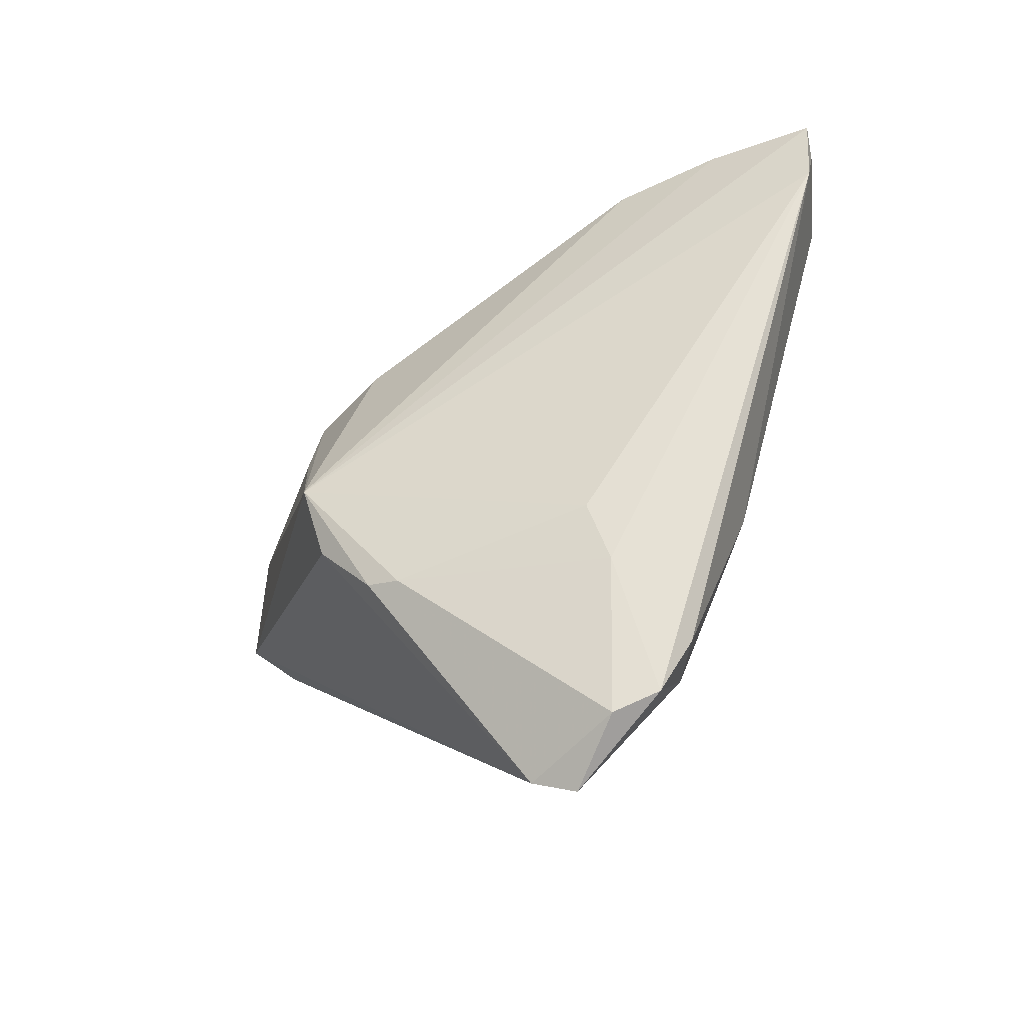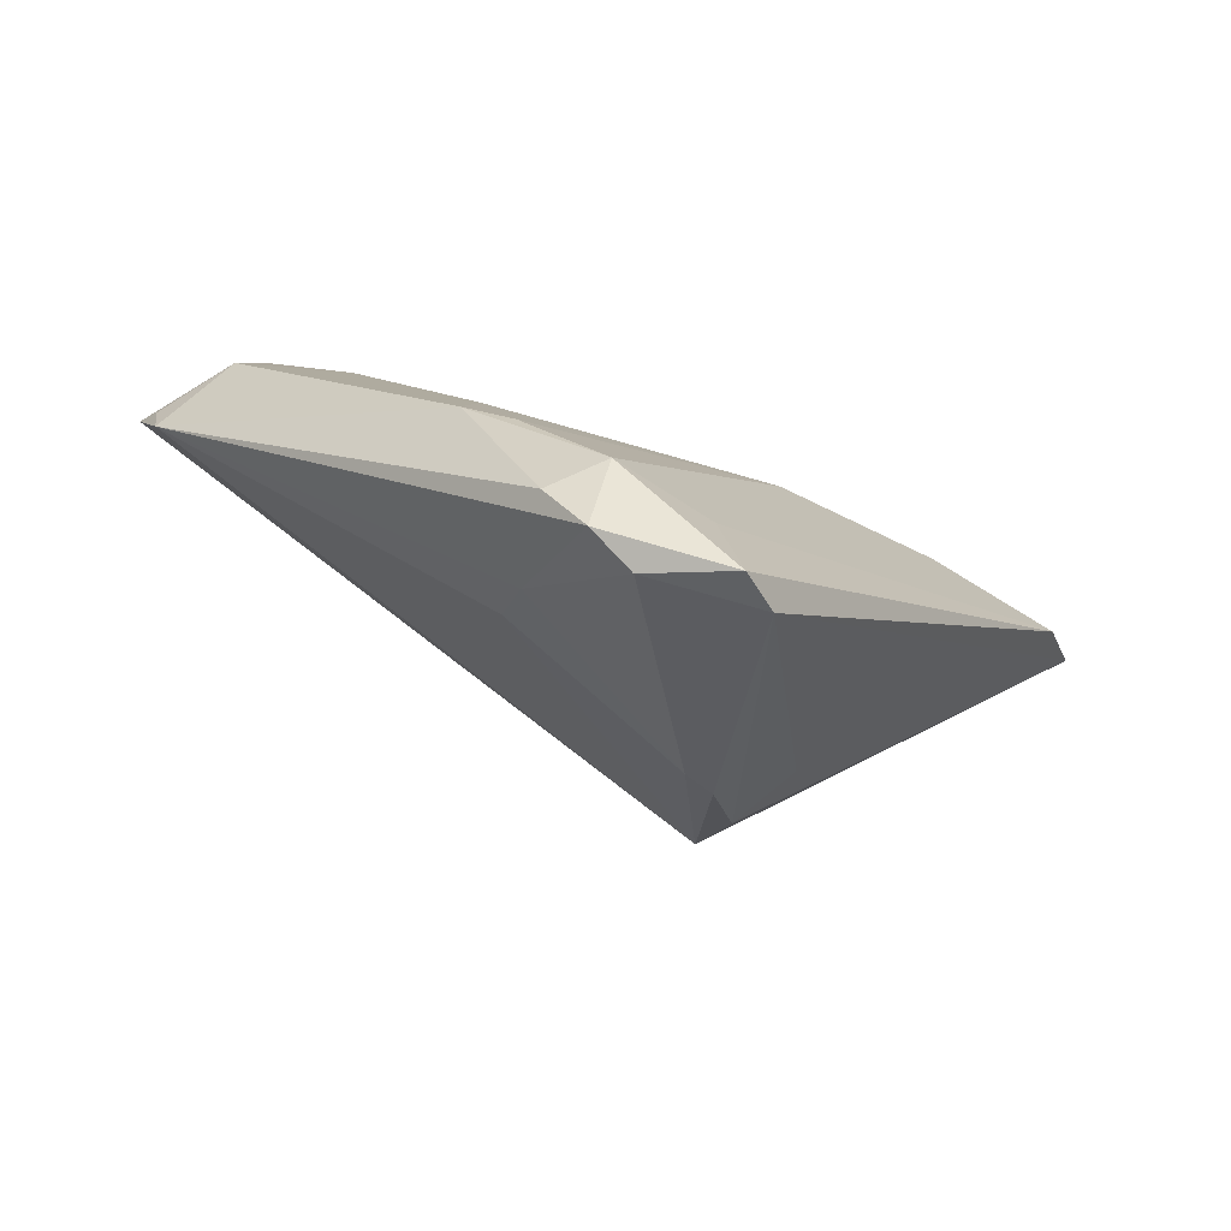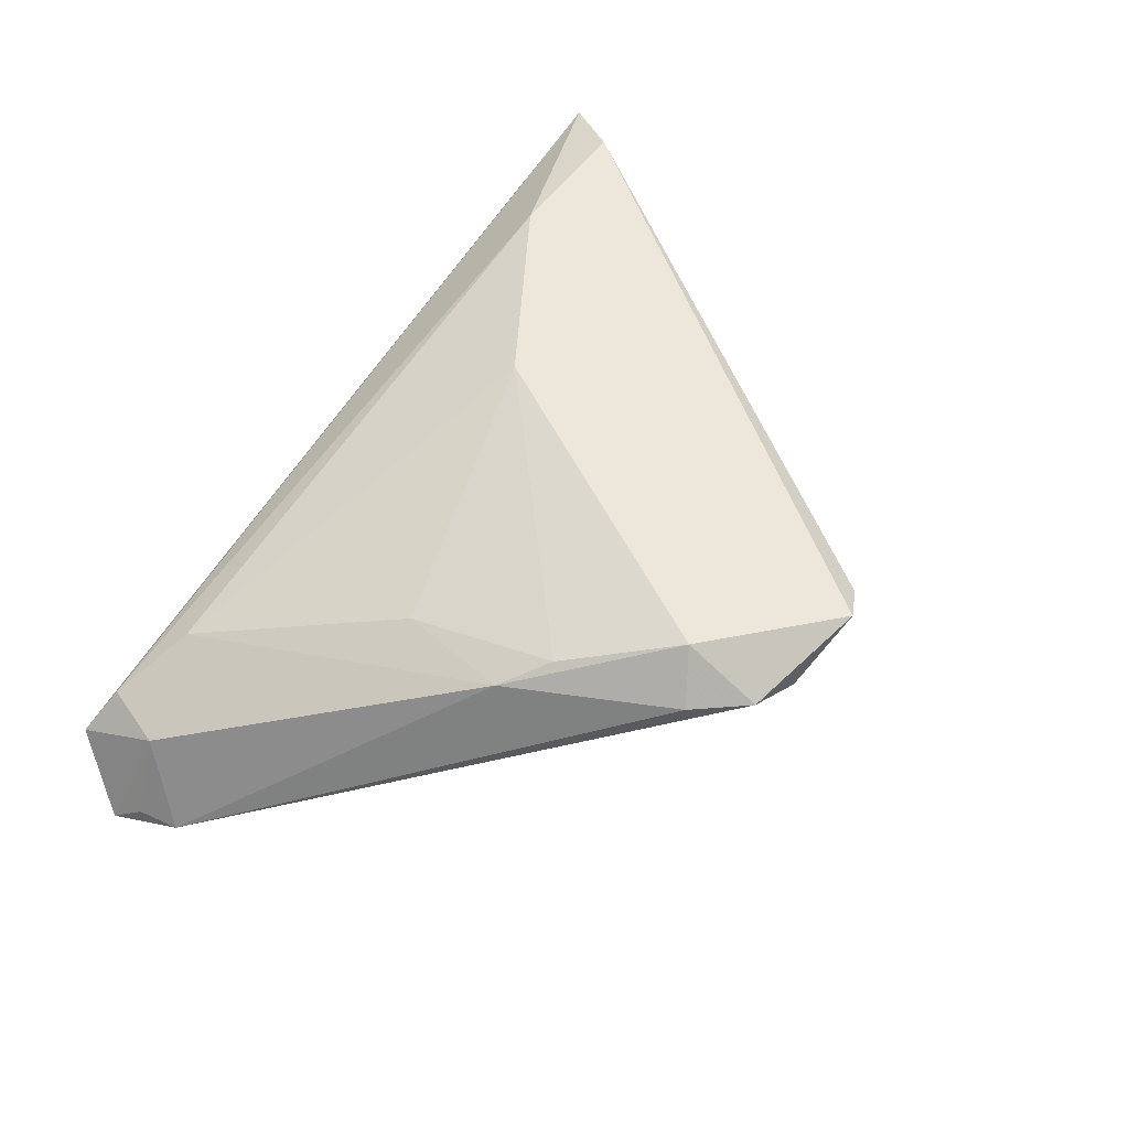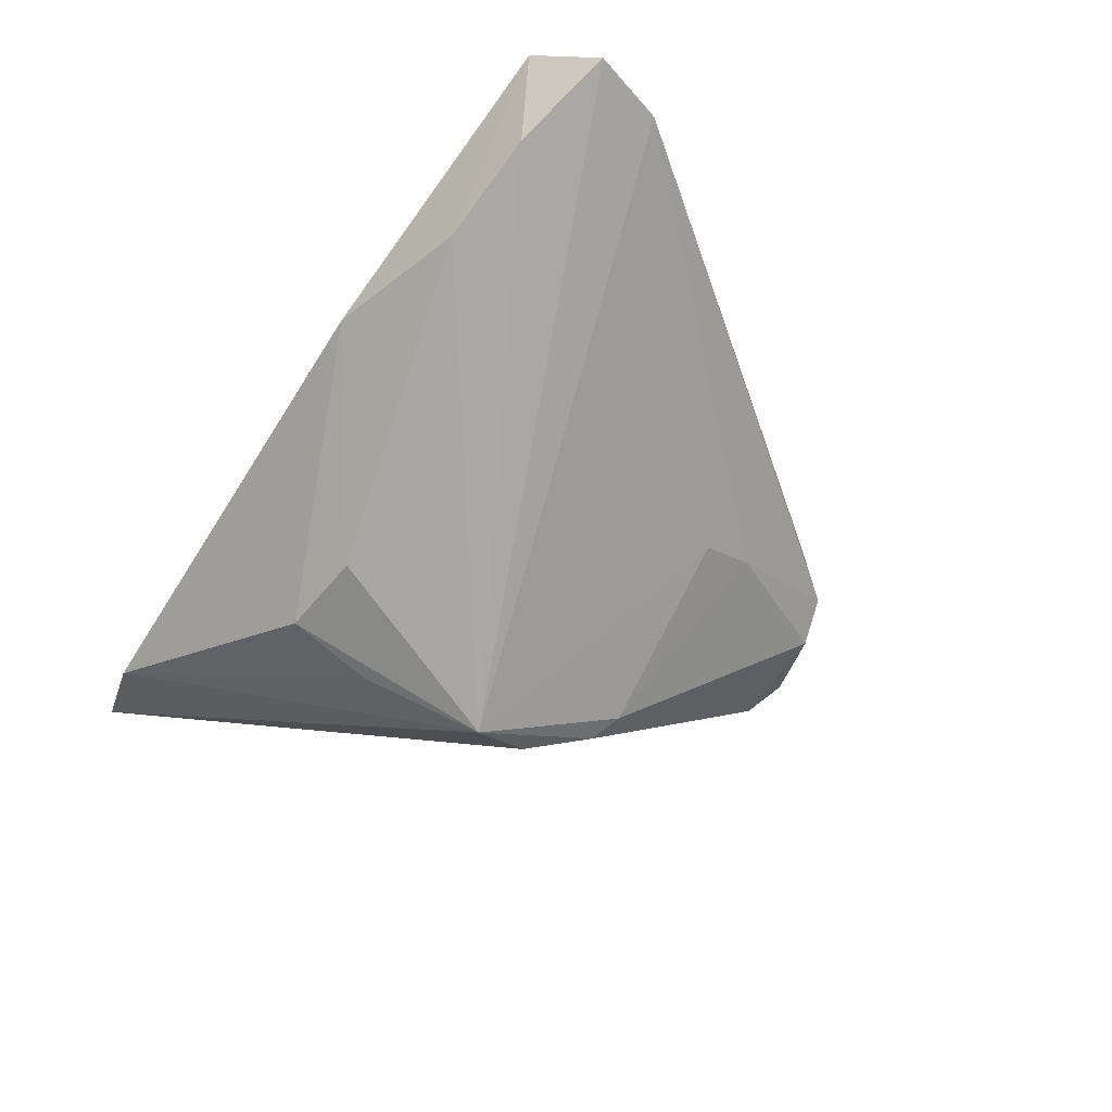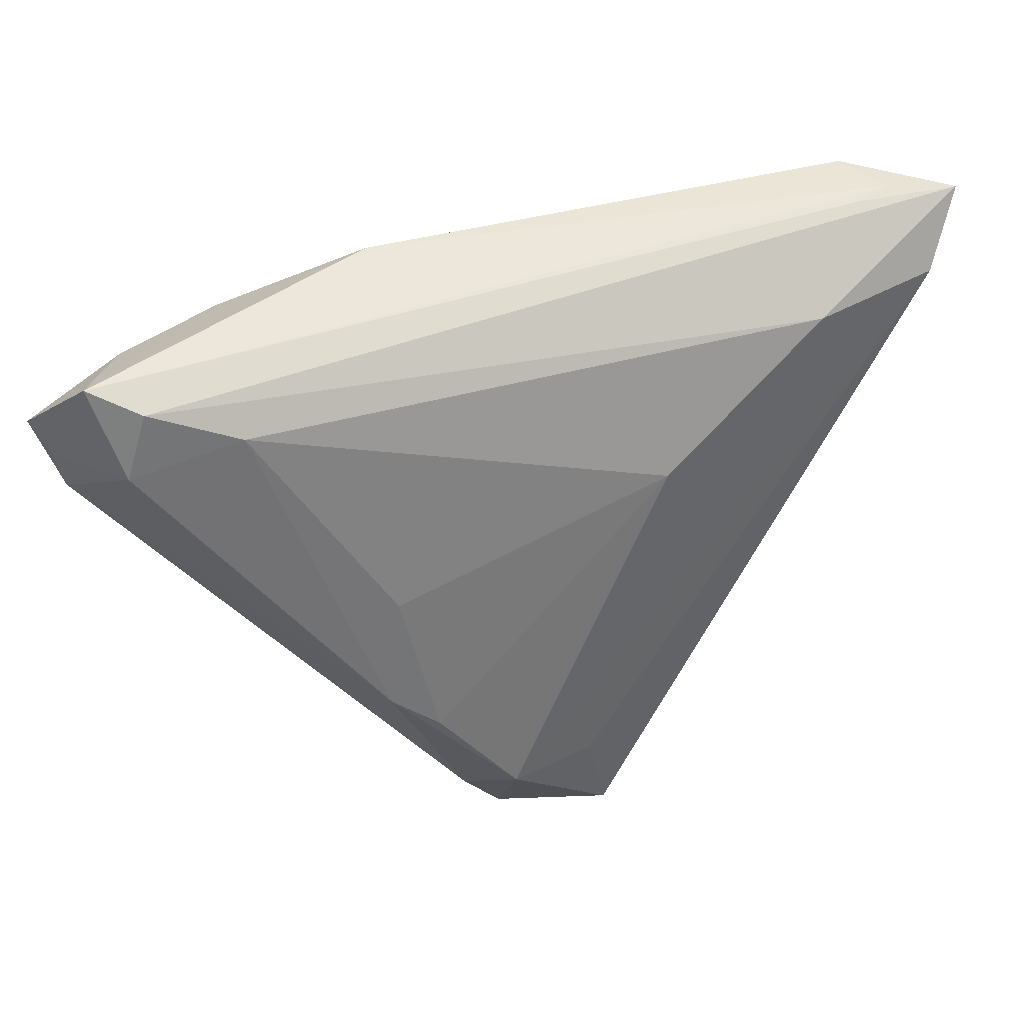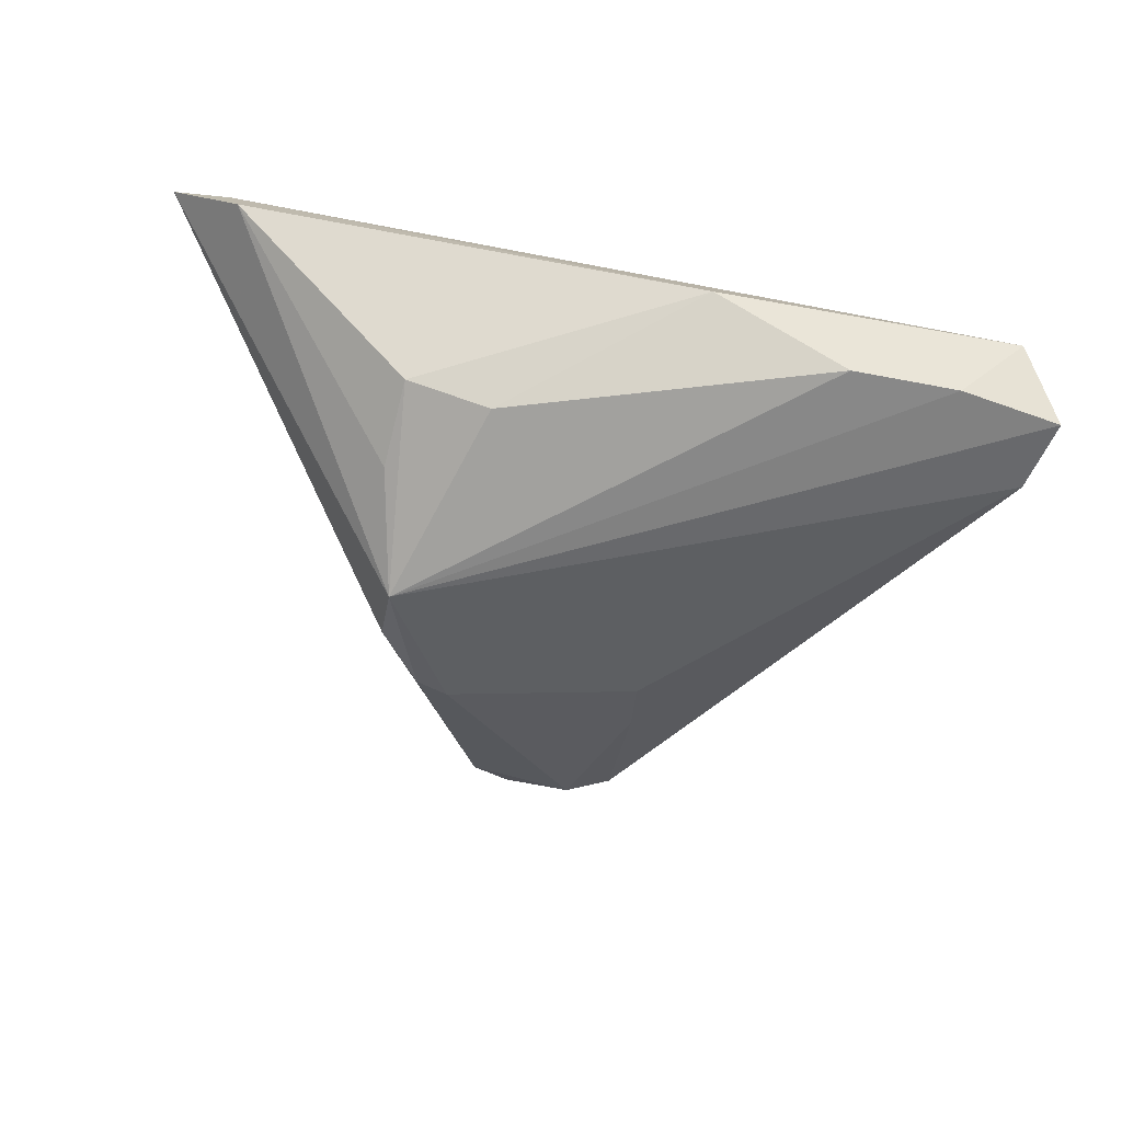
<metadata>
{"format":"obj","ext":"obj","renderer":"f3d","projection":"perspective","resolution":1024,"background":"white","views":[{"elev":-64.4,"azim":-148.7,"up":"+Y"},{"elev":-75.1,"azim":-31.6,"up":"+Y"},{"elev":53.7,"azim":-54.0,"up":"+Z"},{"elev":-76.8,"azim":-123.0,"up":"+Z"},{"elev":41.6,"azim":-33.9,"up":"+Y"},{"elev":-72.6,"azim":172.2,"up":"+Z"}]}
</metadata>
<code>
v 0.02269 0.002971 -0.01599
v 0.006843 -0.04687 0.01471
v -0.0295 0.02292 -0.02034
v 0.05499 0.02739 0.01411
v 0.02147 0.01383 -0.01569
v 0.01583 -0.02633 -0.00866
v 0.01193 -0.02781 -0.007935
v 0.009539 0.004576 0.01748
v -0.01186 -0.04541 0.01246
v 0.04222 0.02777 0.01041
v -0.0543 0.01552 -0.01438
v -0.02639 -0.01931 0.01099
v 0.02024 -0.01229 -0.01834
v -0.05568 0.01922 -0.01724
v -0.04951 0.01636 -0.004787
v -0.000785 -0.03738 0.01744
v -0.04671 0.02438 -0.004599
v -0.01264 -0.03187 0.0009022
v 0.03198 0.01877 0.01748
v 0.02433 -0.01546 -0.004743
v -0.01301 0.02865 -0.01331
v -0.04283 0.02208 -0.01916
v -0.01238 -0.03639 0.01748
v -0.02119 -0.02387 0.01367
v 0.01095 0.01248 -0.01885
v -0.01679 -0.03919 0.01192
v -0.006121 -0.04706 0.01115
v -0.03739 0.02023 0.0005455
v 0.002096 -0.04918 0.01715
v 0.02082 -0.019 -0.01235
v -0.01229 -0.02566 -0.003867
v 0.04912 0.01906 0.01748
v 0.04725 0.02824 0.01037
v -0.05336 0.01051 -0.01456
v -0.02413 -0.005125 0.009885
v -0.05126 0.02659 -0.009639
v 0.0453 0.02865 0.003106
f 37 4 13
f 33 4 37
f 30 13 4
f 36 4 10
f 10 33 36
f 4 33 10
f 21 3 36
f 36 33 21
f 21 33 37
f 5 21 37
f 13 34 14
f 20 4 2
f 2 30 20
f 20 30 4
f 8 19 28
f 28 35 8
f 8 23 32
f 32 19 8
f 2 4 32
f 4 19 32
f 31 34 13
f 31 18 34
f 34 18 9
f 37 13 1
f 1 5 37
f 13 5 1
f 13 3 25
f 25 5 13
f 3 21 25
f 21 5 25
f 11 14 34
f 36 3 22
f 22 14 36
f 22 3 13
f 13 14 22
f 24 23 8
f 8 35 24
f 17 19 4
f 17 28 19
f 17 4 36
f 13 30 6
f 6 30 2
f 23 9 29
f 2 32 29
f 27 9 18
f 27 29 9
f 2 29 27
f 34 9 26
f 26 9 23
f 35 28 12
f 12 24 35
f 34 26 12
f 23 24 12
f 12 26 23
f 16 32 23
f 23 29 16
f 16 29 32
f 18 31 7
f 7 27 18
f 7 31 13
f 13 6 7
f 7 6 2
f 2 27 7
f 28 17 15
f 15 12 28
f 15 17 36
f 15 11 34
f 34 12 15
f 36 14 15
f 14 11 15

</code>
